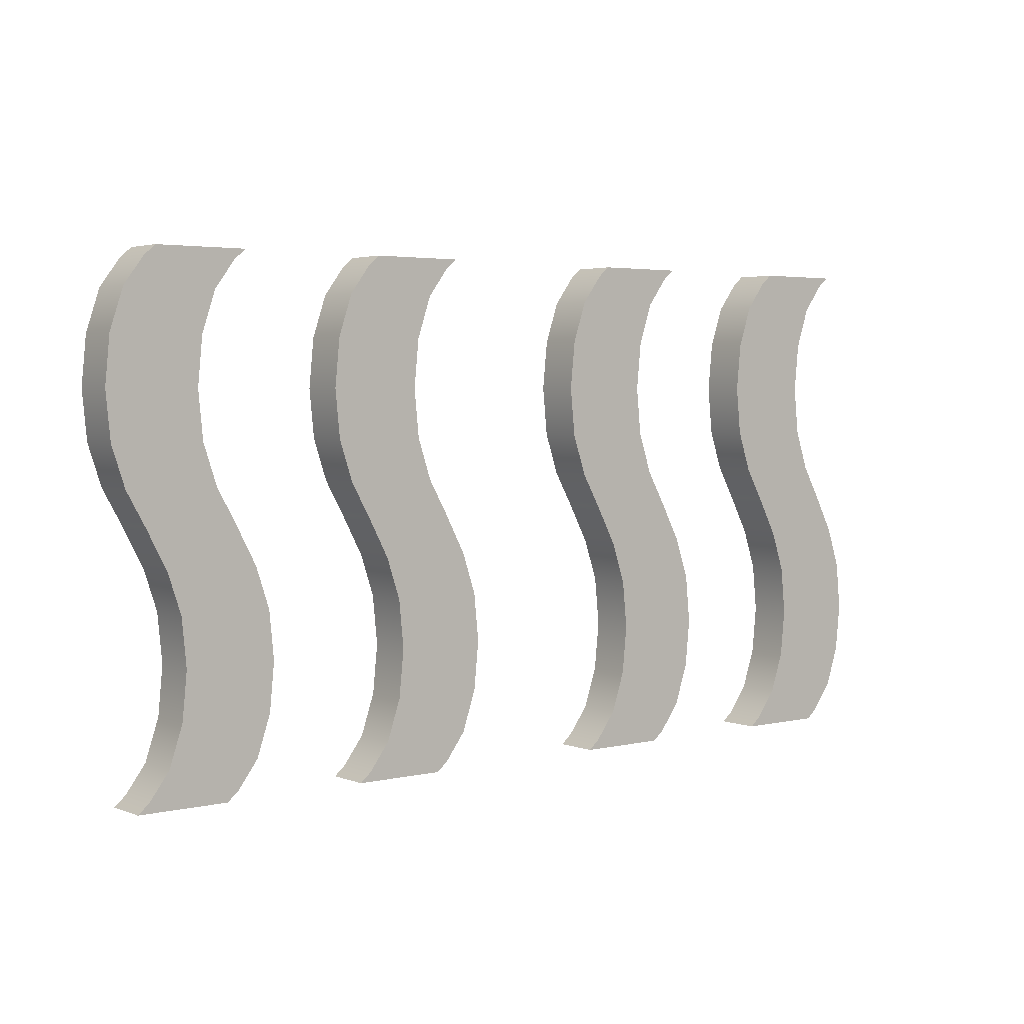
<metadata>
{"format":"obj","ext":"obj","renderer":"f3d","projection":"perspective","resolution":1024,"background":"white","views":[{"elev":3.4,"azim":141.6,"up":"+Y"}]}
</metadata>
<code>
v -0.3634 0.03806 -2.937e-08
v -0.6803 5.96e-08 -5.159e-08
v -0.726 0.03806 -4.523e-08
v -0.3177 5.96e-08 -3.574e-08
v -0.4445 0.1464 -2.583e-08
v -0.4987 0.3087 -2.346e-08
v -0.8071 0.1464 -4.168e-08
v -0.8613 0.3087 -3.931e-08
v -0.8803 0.5 -3.848e-08
v -0.5177 0.5 -2.263e-08
v -0.8613 0.6913 -3.931e-08
v -0.4987 0.6913 -2.346e-08
v -0.8071 0.8536 -4.168e-08
v -0.4445 0.8536 -2.583e-08
v -0.3598 1.013 -8.06e-08
v -0.7224 1.013 -9.645e-08
v -0.6472 1.146 -1.093e-07
v -0.2845 1.146 -9.346e-08
v -0.593 1.309 -1.117e-07
v -0.2303 1.309 -9.583e-08
v -0.2113 1.5 -9.666e-08
v -0.5739 1.5 -1.125e-07
v -0.2303 1.691 -9.583e-08
v -0.593 1.691 -1.117e-07
v -0.6472 1.854 -1.093e-07
v -0.2845 1.854 -9.346e-08
v -0.7283 1.962 -1.058e-07
v -0.3656 1.962 -8.991e-08
v -0.7739 2 -9.94e-08
v -0.4113 2 -8.355e-08
v -0.3634 0.03806 -0.1786
v -0.6803 5.18e-08 -0.1786
v -0.3177 5.18e-08 -0.1786
v -0.726 0.03806 -0.1786
v -0.4445 0.1464 -0.1786
v -0.8071 0.1464 -0.1786
v -0.4987 0.3087 -0.1786
v -0.8613 0.3087 -0.1786
v -0.5177 0.5 -0.1786
v -0.8803 0.5 -0.1786
v -0.8613 0.6913 -0.1786
v -0.4987 0.6913 -0.1786
v -0.4445 0.8536 -0.1786
v -0.8071 0.8536 -0.1786
v -0.3598 1.013 -0.1786
v -0.7224 1.013 -0.1786
v -0.6472 1.146 -0.1786
v -0.593 1.309 -0.1786
v -0.2845 1.146 -0.1786
v -0.2303 1.309 -0.1786
v -0.5739 1.5 -0.1786
v -0.2113 1.5 -0.1786
v -0.593 1.691 -0.1786
v -0.2303 1.691 -0.1786
v -0.6472 1.854 -0.1786
v -0.2845 1.854 -0.1786
v -0.7283 1.962 -0.1786
v -0.3656 1.962 -0.1786
v -0.7739 2 -0.1786
v -0.4113 2 -0.1786
v -0.4445 0.1464 -2.583e-08
v -0.4445 0.1464 -0.1786
v -0.3634 0.03806 -0.1786
v -0.3634 0.03806 -2.937e-08
v -0.3177 5.18e-08 -0.1786
v -0.3177 5.96e-08 -3.574e-08
v -0.4987 0.3087 -0.1786
v -0.4987 0.3087 -2.346e-08
v -0.5177 0.5 -2.263e-08
v -0.5177 0.5 -0.1786
v -0.4987 0.6913 -2.346e-08
v -0.4987 0.6913 -0.1786
v -0.4445 0.8536 -2.583e-08
v -0.4445 0.8536 -0.1786
v -0.3598 1.013 -8.06e-08
v -0.3598 1.013 -0.1786
v -0.2845 1.146 -0.1786
v -0.2845 1.146 -9.346e-08
v -0.2303 1.309 -0.1786
v -0.2303 1.309 -9.583e-08
v -0.2113 1.5 -0.1786
v -0.2113 1.5 -9.666e-08
v -0.2303 1.691 -0.1786
v -0.2303 1.691 -9.583e-08
v -0.2845 1.854 -0.1786
v -0.2845 1.854 -9.346e-08
v -0.3656 1.962 -0.1786
v -0.3656 1.962 -8.991e-08
v -0.4113 2 -0.1786
v -0.4113 2 -8.355e-08
v -0.6803 5.18e-08 -0.1786
v -0.726 0.03806 -0.1786
v -0.726 0.03806 -4.523e-08
v -0.6803 5.96e-08 -5.159e-08
v -0.8071 0.1464 -0.1786
v -0.8071 0.1464 -4.168e-08
v -0.8613 0.3087 -0.1786
v -0.8613 0.3087 -3.931e-08
v -0.8803 0.5 -3.848e-08
v -0.8803 0.5 -0.1786
v -0.8613 0.6913 -3.931e-08
v -0.8613 0.6913 -0.1786
v -0.8071 0.8536 -4.168e-08
v -0.8071 0.8536 -0.1786
v -0.7224 1.013 -0.1786
v -0.7224 1.013 -9.645e-08
v -0.6472 1.146 -1.093e-07
v -0.6472 1.146 -0.1786
v -0.593 1.309 -1.117e-07
v -0.593 1.309 -0.1786
v -0.5739 1.5 -1.125e-07
v -0.5739 1.5 -0.1786
v -0.593 1.691 -1.117e-07
v -0.593 1.691 -0.1786
v -0.6472 1.854 -0.1786
v -0.6472 1.854 -1.093e-07
v -0.7283 1.962 -1.058e-07
v -0.7283 1.962 -0.1786
v -0.7739 2 -0.1786
v -0.7739 2 -9.94e-08
v -0.3177 5.18e-08 -0.1786
v -0.6803 5.18e-08 -0.1786
v -0.6803 5.96e-08 -5.159e-08
v -0.3177 5.96e-08 -3.574e-08
v -0.7739 2 -9.94e-08
v -0.7739 2 -0.1786
v -0.4113 2 -0.1786
v -0.4113 2 -8.355e-08
v -1.361 2 -0.1786
v -1.315 1.962 -0.1786
v -1.315 1.962 -1.314e-07
v -1.361 2 -1.25e-07
v -1.234 1.854 -1.35e-07
v -1.234 1.854 -0.1786
v -1.18 1.691 -0.1786
v -1.18 1.691 -1.373e-07
v -1.161 1.5 -0.1786
v -1.161 1.5 -1.382e-07
v -1.18 1.309 -0.1786
v -1.18 1.309 -1.373e-07
v -1.234 1.146 -1.35e-07
v -1.234 1.146 -0.1786
v -1.309 1.013 -1.221e-07
v -1.309 1.013 -0.1786
v -1.394 0.8536 -0.1786
v -1.394 0.8536 -6.733e-08
v -1.448 0.6913 -0.1786
v -1.448 0.6913 -6.496e-08
v -1.467 0.5 -0.1786
v -1.467 0.5 -6.413e-08
v -1.448 0.3087 -6.496e-08
v -1.448 0.3087 -0.1786
v -1.394 0.1464 -6.733e-08
v -1.394 0.1464 -0.1786
v -1.313 0.03806 -7.088e-08
v -1.313 0.03806 -0.1786
v -1.267 5.18e-08 -0.1786
v -1.267 5.96e-08 -7.724e-08
v -1.597 1.854 -0.1786
v -1.678 1.962 -0.1786
v -1.678 1.962 -1.473e-07
v -1.597 1.854 -1.508e-07
v -1.542 1.691 -0.1786
v -1.542 1.691 -1.532e-07
v -1.523 1.5 -0.1786
v -1.523 1.5 -1.54e-07
v -1.542 1.309 -1.532e-07
v -1.542 1.309 -0.1786
v -1.597 1.146 -0.1786
v -1.597 1.146 -1.508e-07
v -1.672 1.013 -0.1786
v -1.672 1.013 -1.38e-07
v -1.757 0.8536 -8.318e-08
v -1.757 0.8536 -0.1786
v -1.811 0.6913 -8.081e-08
v -1.811 0.6913 -0.1786
v -1.83 0.5 -0.1786
v -1.83 0.5 -7.998e-08
v -1.811 0.3087 -0.1786
v -1.811 0.3087 -8.081e-08
v -1.757 0.1464 -0.1786
v -1.757 0.1464 -8.318e-08
v -1.675 0.03806 -0.1786
v -1.675 0.03806 -8.673e-08
v -1.63 5.18e-08 -0.1786
v -1.63 5.96e-08 -9.31e-08
v -1.83 0.5 -7.998e-08
v -1.467 0.5 -6.413e-08
v -1.448 0.3087 -6.496e-08
v -1.811 0.3087 -8.081e-08
v -1.811 0.6913 -8.081e-08
v -1.448 0.6913 -6.496e-08
v -1.757 0.8536 -8.318e-08
v -1.394 0.8536 -6.733e-08
v -1.309 1.013 -1.221e-07
v -1.672 1.013 -1.38e-07
v -1.597 1.146 -1.508e-07
v -1.234 1.146 -1.35e-07
v -1.542 1.309 -1.532e-07
v -1.18 1.309 -1.373e-07
v -1.161 1.5 -1.382e-07
v -1.523 1.5 -1.54e-07
v -1.394 0.1464 -6.733e-08
v -1.757 0.1464 -8.318e-08
v -1.675 0.03806 -8.673e-08
v -1.313 0.03806 -7.088e-08
v -1.18 1.691 -1.373e-07
v -1.542 1.691 -1.532e-07
v -1.597 1.854 -1.508e-07
v -1.234 1.854 -1.35e-07
v -1.63 5.96e-08 -9.31e-08
v -1.267 5.96e-08 -7.724e-08
v -1.678 1.962 -1.473e-07
v -1.315 1.962 -1.314e-07
v -1.723 2 -1.409e-07
v -1.361 2 -1.25e-07
v -1.523 1.5 -0.1786
v -1.161 1.5 -0.1786
v -1.18 1.691 -0.1786
v -1.542 1.691 -0.1786
v -1.18 1.309 -0.1786
v -1.542 1.309 -0.1786
v -1.234 1.146 -0.1786
v -1.597 1.146 -0.1786
v -1.309 1.013 -0.1786
v -1.672 1.013 -0.1786
v -1.757 0.8536 -0.1786
v -1.394 0.8536 -0.1786
v -1.448 0.6913 -0.1786
v -1.811 0.6913 -0.1786
v -1.467 0.5 -0.1786
v -1.83 0.5 -0.1786
v -1.448 0.3087 -0.1786
v -1.811 0.3087 -0.1786
v -1.394 0.1464 -0.1786
v -1.757 0.1464 -0.1786
v -1.675 0.03806 -0.1786
v -1.313 0.03806 -0.1786
v -1.63 5.18e-08 -0.1786
v -1.267 5.18e-08 -0.1786
v -1.315 1.962 -0.1786
v -1.723 2 -0.1786
v -1.678 1.962 -0.1786
v -1.361 2 -0.1786
v -1.234 1.854 -0.1786
v -1.597 1.854 -0.1786
v -1.723 2 -1.409e-07
v -1.723 2 -0.1786
v -1.361 2 -0.1786
v -1.361 2 -1.25e-07
v -1.723 2 -0.1786
v -1.723 2 -1.409e-07
v -1.267 5.18e-08 -0.1786
v -1.63 5.18e-08 -0.1786
v -1.63 5.96e-08 -9.31e-08
v -1.267 5.96e-08 -7.724e-08
v 0.7835 0.03806 2.075e-08
v 0.4665 5.96e-08 -1.463e-09
v 0.4209 0.03806 4.904e-09
v 0.8291 5.96e-08 1.439e-08
v 0.7024 0.1464 2.43e-08
v 0.6482 0.3087 2.667e-08
v 0.3397 0.1464 8.45e-09
v 0.2856 0.3087 1.082e-08
v 0.6291 0.5 2.75e-08
v 0.2665 0.5 1.165e-08
v 0.2856 0.6913 1.082e-08
v 0.6482 0.6913 2.667e-08
v 0.7024 0.8536 2.43e-08
v 0.3397 0.8536 8.45e-09
v 0.787 1.013 -3.047e-08
v 0.4244 1.013 -4.632e-08
v 0.4997 1.146 -5.918e-08
v 0.8623 1.146 -4.333e-08
v 0.5539 1.309 -6.155e-08
v 0.9165 1.309 -4.57e-08
v 0.9355 1.5 -4.653e-08
v 0.5729 1.5 -6.238e-08
v 0.9165 1.691 -4.57e-08
v 0.5539 1.691 -6.155e-08
v 0.8623 1.854 -4.333e-08
v 0.4997 1.854 -5.918e-08
v 0.4186 1.962 -5.563e-08
v 0.7812 1.962 -3.978e-08
v 0.3729 2 -4.927e-08
v 0.7355 2 -3.342e-08
v 0.7835 0.03806 -0.1786
v 0.4665 5.18e-08 -0.1786
v 0.8291 5.18e-08 -0.1786
v 0.4209 0.03806 -0.1786
v 0.7024 0.1464 -0.1786
v 0.3397 0.1464 -0.1786
v 0.6482 0.3087 -0.1786
v 0.2856 0.3087 -0.1786
v 0.2665 0.5 -0.1786
v 0.6291 0.5 -0.1786
v 0.6482 0.6913 -0.1786
v 0.2856 0.6913 -0.1786
v 0.3397 0.8536 -0.1786
v 0.7024 0.8536 -0.1786
v 0.787 1.013 -0.1786
v 0.4244 1.013 -0.1786
v 0.4997 1.146 -0.1786
v 0.5539 1.309 -0.1786
v 0.8623 1.146 -0.1786
v 0.9165 1.309 -0.1786
v 0.5729 1.5 -0.1786
v 0.9355 1.5 -0.1786
v 0.5539 1.691 -0.1786
v 0.9165 1.691 -0.1786
v 0.4997 1.854 -0.1786
v 0.8623 1.854 -0.1786
v 0.4186 1.962 -0.1786
v 0.7812 1.962 -0.1786
v 0.3729 2 -0.1786
v 0.7355 2 -0.1786
v 0.7024 0.1464 2.43e-08
v 0.7024 0.1464 -0.1786
v 0.7835 0.03806 -0.1786
v 0.7835 0.03806 2.075e-08
v 0.8291 5.96e-08 1.439e-08
v 0.8291 5.18e-08 -0.1786
v 0.6482 0.3087 -0.1786
v 0.6482 0.3087 2.667e-08
v 0.6291 0.5 2.75e-08
v 0.6291 0.5 -0.1786
v 0.6482 0.6913 2.667e-08
v 0.6482 0.6913 -0.1786
v 0.7024 0.8536 2.43e-08
v 0.7024 0.8536 -0.1786
v 0.787 1.013 -3.047e-08
v 0.787 1.013 -0.1786
v 0.8623 1.146 -0.1786
v 0.8623 1.146 -4.333e-08
v 0.9165 1.309 -0.1786
v 0.9165 1.309 -4.57e-08
v 0.9355 1.5 -0.1786
v 0.9355 1.5 -4.653e-08
v 0.9165 1.691 -0.1786
v 0.9165 1.691 -4.57e-08
v 0.8623 1.854 -0.1786
v 0.8623 1.854 -4.333e-08
v 0.7812 1.962 -0.1786
v 0.7812 1.962 -3.978e-08
v 0.7355 2 -3.342e-08
v 0.7355 2 -0.1786
v 0.4665 5.18e-08 -0.1786
v 0.4209 0.03806 -0.1786
v 0.4209 0.03806 4.904e-09
v 0.4665 5.96e-08 -1.463e-09
v 0.3397 0.1464 -0.1786
v 0.3397 0.1464 8.45e-09
v 0.2856 0.3087 -0.1786
v 0.2856 0.3087 1.082e-08
v 0.2665 0.5 -0.1786
v 0.2665 0.5 1.165e-08
v 0.2856 0.6913 -0.1786
v 0.2856 0.6913 1.082e-08
v 0.3397 0.8536 -0.1786
v 0.3397 0.8536 8.45e-09
v 0.4244 1.013 -4.632e-08
v 0.4244 1.013 -0.1786
v 0.4997 1.146 -5.918e-08
v 0.4997 1.146 -0.1786
v 0.5539 1.309 -6.155e-08
v 0.5539 1.309 -0.1786
v 0.5729 1.5 -6.238e-08
v 0.5729 1.5 -0.1786
v 0.5539 1.691 -6.155e-08
v 0.5539 1.691 -0.1786
v 0.4997 1.854 -5.918e-08
v 0.4997 1.854 -0.1786
v 0.4186 1.962 -0.1786
v 0.4186 1.962 -5.563e-08
v 0.3729 2 -0.1786
v 0.3729 2 -4.927e-08
v 0.8291 5.96e-08 1.439e-08
v 0.8291 5.18e-08 -0.1786
v 0.4665 5.18e-08 -0.1786
v 0.4665 5.96e-08 -1.463e-09
v 0.3729 2 -4.927e-08
v 0.3729 2 -0.1786
v 0.7355 2 -0.1786
v 0.7355 2 -3.342e-08
v 1.68 2 -0.1786
v 1.725 1.962 -0.1786
v 1.725 1.962 1.479e-09
v 1.68 2 7.847e-09
v 1.806 1.854 -2.066e-09
v 1.806 1.854 -0.1786
v 1.86 1.691 -4.435e-09
v 1.86 1.691 -0.1786
v 1.88 1.5 -0.1786
v 1.88 1.5 -5.267e-09
v 1.86 1.309 -0.1786
v 1.86 1.309 -4.435e-09
v 1.806 1.146 -2.066e-09
v 1.806 1.146 -0.1786
v 1.731 1.013 1.079e-08
v 1.731 1.013 -0.1786
v 1.646 0.8536 -0.1786
v 1.646 0.8536 6.556e-08
v 1.592 0.6913 -0.1786
v 1.592 0.6913 6.793e-08
v 1.573 0.5 6.876e-08
v 1.573 0.5 -0.1786
v 1.592 0.3087 6.793e-08
v 1.592 0.3087 -0.1786
v 1.646 0.1464 6.556e-08
v 1.646 0.1464 -0.1786
v 1.727 0.03806 -0.1786
v 1.727 0.03806 6.202e-08
v 1.773 5.96e-08 5.565e-08
v 1.773 5.18e-08 -0.1786
v 1.444 1.854 -1.792e-08
v 1.444 1.854 -0.1786
v 1.363 1.962 -0.1786
v 1.363 1.962 -1.437e-08
v 1.498 1.691 -0.1786
v 1.498 1.691 -2.029e-08
v 1.517 1.5 -0.1786
v 1.517 1.5 -2.112e-08
v 1.498 1.309 -2.029e-08
v 1.498 1.309 -0.1786
v 1.444 1.146 -0.1786
v 1.444 1.146 -1.792e-08
v 1.368 1.013 -0.1786
v 1.368 1.013 -5.057e-09
v 1.284 0.8536 4.971e-08
v 1.284 0.8536 -0.1786
v 1.23 0.6913 -0.1786
v 1.23 0.6913 5.208e-08
v 1.211 0.5 -0.1786
v 1.211 0.5 5.291e-08
v 1.23 0.3087 -0.1786
v 1.23 0.3087 5.208e-08
v 1.284 0.1464 -0.1786
v 1.284 0.1464 4.971e-08
v 1.365 0.03806 4.617e-08
v 1.365 0.03806 -0.1786
v 1.411 5.18e-08 -0.1786
v 1.411 5.96e-08 3.98e-08
v 1.211 0.5 5.291e-08
v 1.573 0.5 6.876e-08
v 1.592 0.3087 6.793e-08
v 1.23 0.3087 5.208e-08
v 1.592 0.6913 6.793e-08
v 1.23 0.6913 5.208e-08
v 1.646 0.8536 6.556e-08
v 1.284 0.8536 4.971e-08
v 1.731 1.013 1.079e-08
v 1.368 1.013 -5.057e-09
v 1.444 1.146 -1.792e-08
v 1.806 1.146 -2.066e-09
v 1.498 1.309 -2.029e-08
v 1.86 1.309 -4.435e-09
v 1.88 1.5 -5.267e-09
v 1.517 1.5 -2.112e-08
v 1.284 0.1464 4.971e-08
v 1.646 0.1464 6.556e-08
v 1.365 0.03806 4.617e-08
v 1.727 0.03806 6.202e-08
v 1.86 1.691 -4.435e-09
v 1.498 1.691 -2.029e-08
v 1.806 1.854 -2.066e-09
v 1.444 1.854 -1.792e-08
v 1.411 5.96e-08 3.98e-08
v 1.773 5.96e-08 5.565e-08
v 1.363 1.962 -1.437e-08
v 1.725 1.962 1.479e-09
v 1.317 2 -8.004e-09
v 1.68 2 7.847e-09
v 1.517 1.5 -0.1786
v 1.88 1.5 -0.1786
v 1.86 1.691 -0.1786
v 1.498 1.691 -0.1786
v 1.498 1.309 -0.1786
v 1.86 1.309 -0.1786
v 1.806 1.146 -0.1786
v 1.444 1.146 -0.1786
v 1.731 1.013 -0.1786
v 1.368 1.013 -0.1786
v 1.284 0.8536 -0.1786
v 1.646 0.8536 -0.1786
v 1.23 0.6913 -0.1786
v 1.592 0.6913 -0.1786
v 1.573 0.5 -0.1786
v 1.211 0.5 -0.1786
v 1.592 0.3087 -0.1786
v 1.23 0.3087 -0.1786
v 1.646 0.1464 -0.1786
v 1.284 0.1464 -0.1786
v 1.365 0.03806 -0.1786
v 1.727 0.03806 -0.1786
v 1.411 5.18e-08 -0.1786
v 1.773 5.18e-08 -0.1786
v 1.725 1.962 -0.1786
v 1.317 2 -0.1786
v 1.363 1.962 -0.1786
v 1.68 2 -0.1786
v 1.806 1.854 -0.1786
v 1.444 1.854 -0.1786
v 1.317 2 -8.004e-09
v 1.317 2 -0.1786
v 1.68 2 -0.1786
v 1.68 2 7.847e-09
v 1.317 2 -0.1786
v 1.317 2 -8.004e-09
v 1.773 5.18e-08 -0.1786
v 1.411 5.18e-08 -0.1786
v 1.411 5.96e-08 3.98e-08
v 1.773 5.96e-08 5.565e-08
g Circle_d4
f 1 3 2
f 4 1 2
f 1 5 3
f 6 3 5
f 6 7 3
f 6 8 7
f 9 8 6
f 9 6 10
f 11 9 10
f 11 10 12
f 13 11 12
f 13 12 14
f 14 15 13
f 15 16 13
f 16 15 17
f 17 15 18
f 17 18 19
f 18 20 19
f 21 19 20
f 21 22 19
f 23 22 21
f 23 24 22
f 25 24 23
f 25 23 26
f 25 26 27
f 26 28 27
f 27 28 29
f 28 30 29
f 31 33 32
f 34 31 32
f 35 31 34
f 35 34 36
f 35 36 37
f 38 37 36
f 39 37 38
f 39 38 40
f 41 39 40
f 41 42 39
f 43 42 41
f 43 41 44
f 45 43 44
f 46 45 44
f 45 46 47
f 48 45 47
f 48 49 45
f 50 49 48
f 50 48 51
f 50 51 52
f 52 51 53
f 52 53 54
f 54 53 55
f 54 55 56
f 56 55 57
f 58 56 57
f 58 57 59
f 60 58 59
f 61 63 62
f 61 64 63
f 65 63 64
f 65 64 66
f 67 61 62
f 67 68 61
f 69 68 67
f 69 67 70
f 71 69 70
f 71 70 72
f 73 71 72
f 73 72 74
f 75 73 74
f 75 74 76
f 75 76 77
f 75 77 78
f 78 77 79
f 78 79 80
f 80 79 81
f 80 81 82
f 82 81 83
f 82 83 84
f 84 83 85
f 84 85 86
f 86 85 87
f 86 87 88
f 88 87 89
f 88 89 90
f 91 93 92
f 91 94 93
f 95 92 93
f 95 93 96
f 97 95 96
f 97 96 98
f 97 98 99
f 97 99 100
f 100 99 101
f 100 101 102
f 102 101 103
f 102 103 104
f 105 104 103
f 105 103 106
f 105 106 107
f 105 107 108
f 108 107 109
f 108 109 110
f 110 109 111
f 110 111 112
f 112 111 113
f 112 113 114
f 115 114 113
f 115 113 116
f 115 116 117
f 115 117 118
f 119 118 117
f 119 117 120
f 121 123 122
f 121 124 123
f 125 127 126
f 125 128 127
f 129 131 130
f 129 132 131
f 130 131 133
f 130 133 134
f 135 134 133
f 135 133 136
f 137 135 136
f 137 136 138
f 139 137 138
f 139 138 140
f 139 140 141
f 139 141 142
f 142 141 143
f 142 143 144
f 145 144 143
f 145 143 146
f 147 145 146
f 147 146 148
f 149 147 148
f 149 148 150
f 149 150 151
f 149 151 152
f 152 151 153
f 152 153 154
f 154 153 155
f 154 155 156
f 157 156 155
f 157 155 158
f 159 161 160
f 159 162 161
f 163 162 159
f 163 164 162
f 164 163 165
f 164 165 166
f 167 166 165
f 167 165 168
f 167 168 169
f 167 169 170
f 170 169 171
f 170 171 172
f 173 172 171
f 173 171 174
f 175 173 174
f 175 174 176
f 175 176 177
f 175 177 178
f 178 177 179
f 178 179 180
f 180 179 181
f 180 181 182
f 182 181 183
f 182 183 184
f 184 183 185
f 184 185 186
f 187 189 188
f 187 190 189
f 191 187 188
f 191 188 192
f 193 191 192
f 193 192 194
f 194 195 193
f 195 196 193
f 196 195 197
f 197 195 198
f 197 198 199
f 198 200 199
f 201 199 200
f 201 202 199
f 203 189 190
f 203 190 204
f 203 204 205
f 206 203 205
f 207 202 201
f 207 208 202
f 209 208 207
f 209 207 210
f 206 205 211
f 212 206 211
f 209 210 213
f 210 214 213
f 213 214 215
f 214 216 215
f 217 219 218
f 217 220 219
f 221 217 218
f 221 222 217
f 222 221 223
f 222 223 224
f 223 225 224
f 225 226 224
f 226 225 227
f 225 228 227
f 229 227 228
f 229 230 227
f 231 230 229
f 231 232 230
f 233 232 231
f 233 234 232
f 235 234 233
f 235 236 234
f 236 235 237
f 235 238 237
f 237 238 239
f 238 240 239
f 241 243 242
f 244 241 242
f 241 245 243
f 245 246 243
f 245 220 246
f 245 219 220
f 247 249 248
f 247 250 249
f 251 161 252
f 251 160 161
f 253 255 254
f 253 256 255
f 257 259 258
f 260 257 258
f 257 261 259
f 262 259 261
f 262 263 259
f 262 264 263
f 264 262 265
f 264 265 266
f 267 266 265
f 267 265 268
f 267 268 269
f 267 269 270
f 269 271 270
f 271 272 270
f 272 271 273
f 273 271 274
f 273 274 275
f 274 276 275
f 277 275 276
f 277 278 275
f 279 278 277
f 279 280 278
f 281 280 279
f 281 282 280
f 282 281 283
f 281 284 283
f 283 284 285
f 284 286 285
f 287 289 288
f 290 287 288
f 291 287 290
f 291 290 292
f 291 292 293
f 294 293 292
f 295 293 294
f 295 296 293
f 297 296 295
f 297 295 298
f 299 297 298
f 299 300 297
f 301 300 299
f 302 301 299
f 301 302 303
f 304 301 303
f 304 305 301
f 306 305 304
f 306 304 307
f 306 307 308
f 308 307 309
f 308 309 310
f 310 309 311
f 310 311 312
f 312 311 313
f 314 312 313
f 314 313 315
f 316 314 315
f 317 319 318
f 317 320 319
f 319 320 321
f 319 321 322
f 323 317 318
f 323 324 317
f 325 324 323
f 325 323 326
f 327 325 326
f 327 326 328
f 329 327 328
f 329 328 330
f 331 329 330
f 331 330 332
f 331 332 333
f 331 333 334
f 334 333 335
f 334 335 336
f 336 335 337
f 336 337 338
f 338 337 339
f 338 339 340
f 340 339 341
f 340 341 342
f 342 341 343
f 342 343 344
f 345 344 343
f 345 343 346
f 347 349 348
f 347 350 349
f 351 348 349
f 351 349 352
f 353 351 352
f 353 352 354
f 355 353 354
f 355 354 356
f 357 355 356
f 357 356 358
f 359 357 358
f 359 358 360
f 359 360 361
f 359 361 362
f 362 361 363
f 362 363 364
f 364 363 365
f 364 365 366
f 366 365 367
f 366 367 368
f 368 367 369
f 368 369 370
f 370 369 371
f 370 371 372
f 373 372 371
f 373 371 374
f 375 373 374
f 375 374 376
f 377 379 378
f 377 380 379
f 381 383 382
f 381 384 383
f 385 387 386
f 385 388 387
f 386 387 389
f 386 389 390
f 390 389 391
f 390 391 392
f 393 392 391
f 393 391 394
f 395 393 394
f 395 394 396
f 395 396 397
f 395 397 398
f 398 397 399
f 398 399 400
f 401 400 399
f 401 399 402
f 403 401 402
f 403 402 404
f 403 404 405
f 403 405 406
f 406 405 407
f 406 407 408
f 408 407 409
f 408 409 410
f 411 410 409
f 411 409 412
f 411 412 413
f 411 413 414
f 415 417 416
f 415 418 417
f 419 415 416
f 419 420 415
f 420 419 421
f 420 421 422
f 423 422 421
f 423 421 424
f 423 424 425
f 423 425 426
f 426 425 427
f 426 427 428
f 429 428 427
f 429 427 430
f 429 430 431
f 429 431 432
f 432 431 433
f 432 433 434
f 434 433 435
f 434 435 436
f 436 435 437
f 436 437 438
f 439 438 437
f 439 437 440
f 439 440 441
f 439 441 442
f 443 445 444
f 443 446 445
f 447 443 444
f 447 448 443
f 448 447 449
f 448 449 450
f 449 451 450
f 451 452 450
f 452 451 453
f 453 451 454
f 453 454 455
f 454 456 455
f 457 455 456
f 457 458 455
f 445 446 459
f 445 459 460
f 460 459 461
f 462 460 461
f 463 458 457
f 463 464 458
f 465 464 463
f 465 466 464
f 462 461 467
f 468 462 467
f 466 465 469
f 465 470 469
f 469 470 471
f 470 472 471
f 473 475 474
f 473 476 475
f 477 473 474
f 477 474 478
f 477 478 479
f 477 479 480
f 479 481 480
f 481 482 480
f 482 481 483
f 481 484 483
f 485 483 484
f 485 484 486
f 487 485 486
f 487 488 485
f 489 488 487
f 489 490 488
f 491 490 489
f 491 492 490
f 492 491 493
f 491 494 493
f 493 494 495
f 494 496 495
f 497 499 498
f 500 497 498
f 497 501 499
f 501 502 499
f 501 476 502
f 501 475 476
f 503 505 504
f 503 506 505
f 507 418 508
f 507 417 418
f 509 511 510
f 509 512 511

</code>
